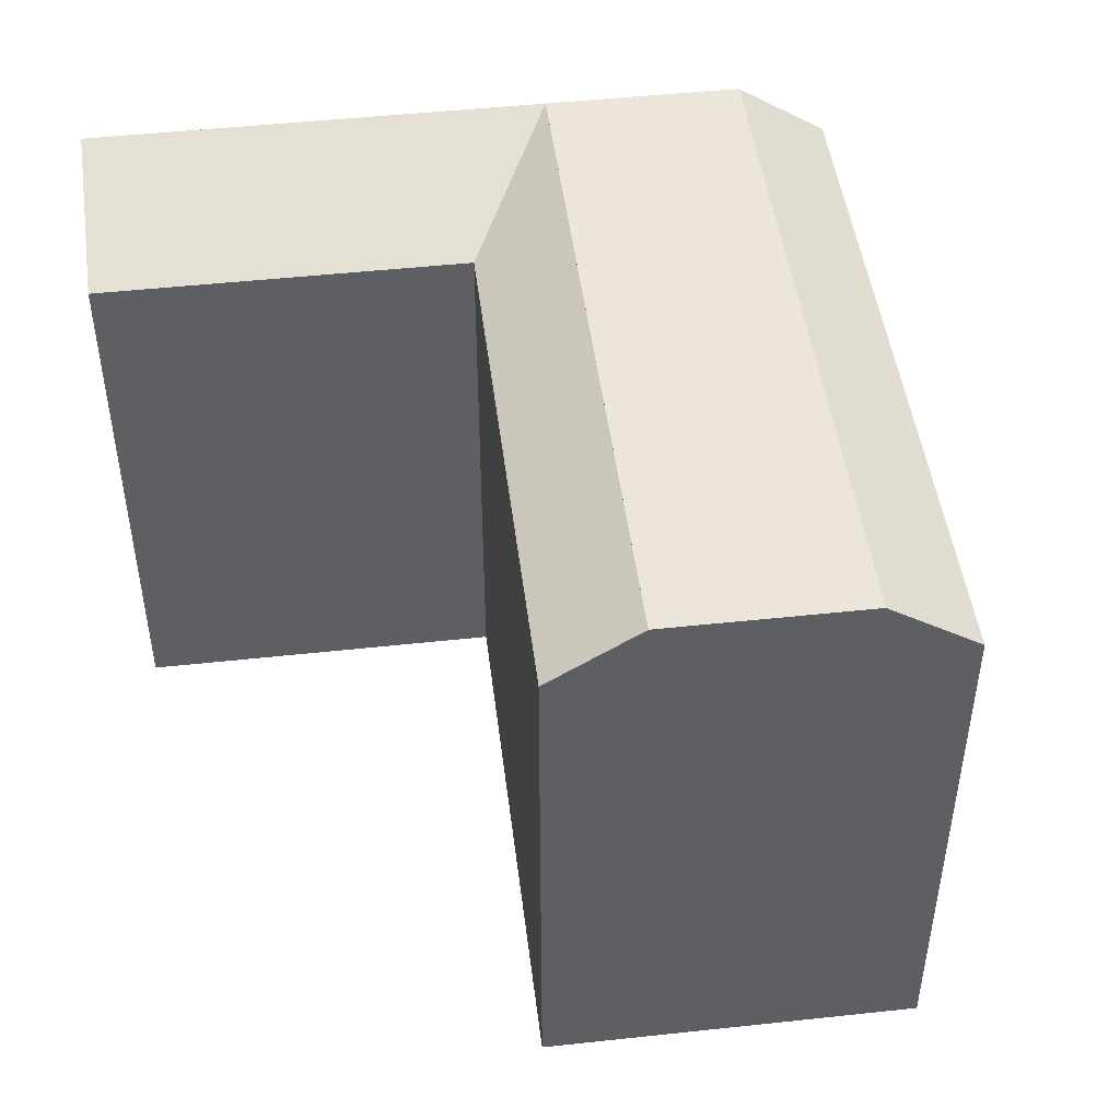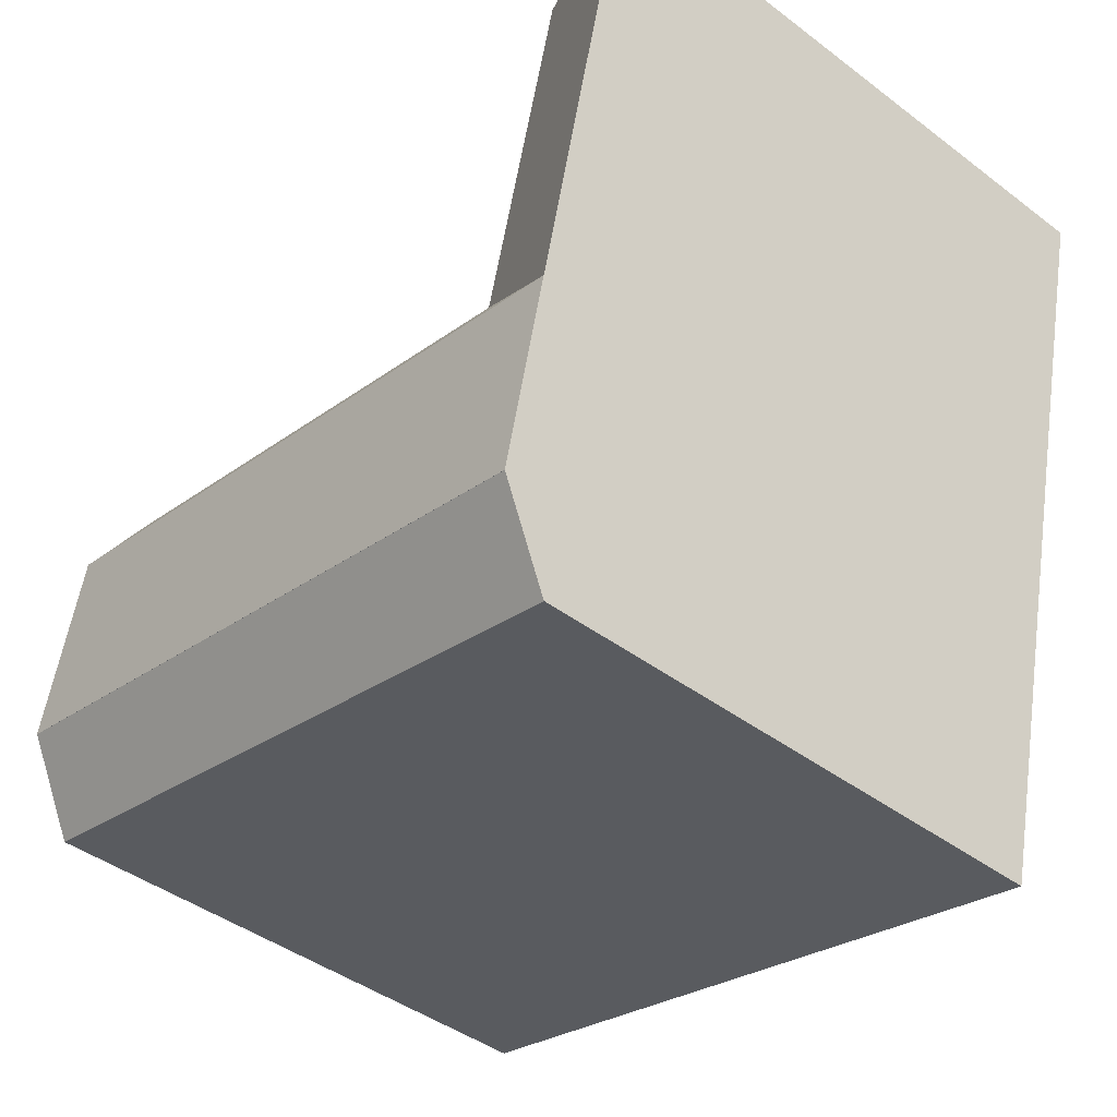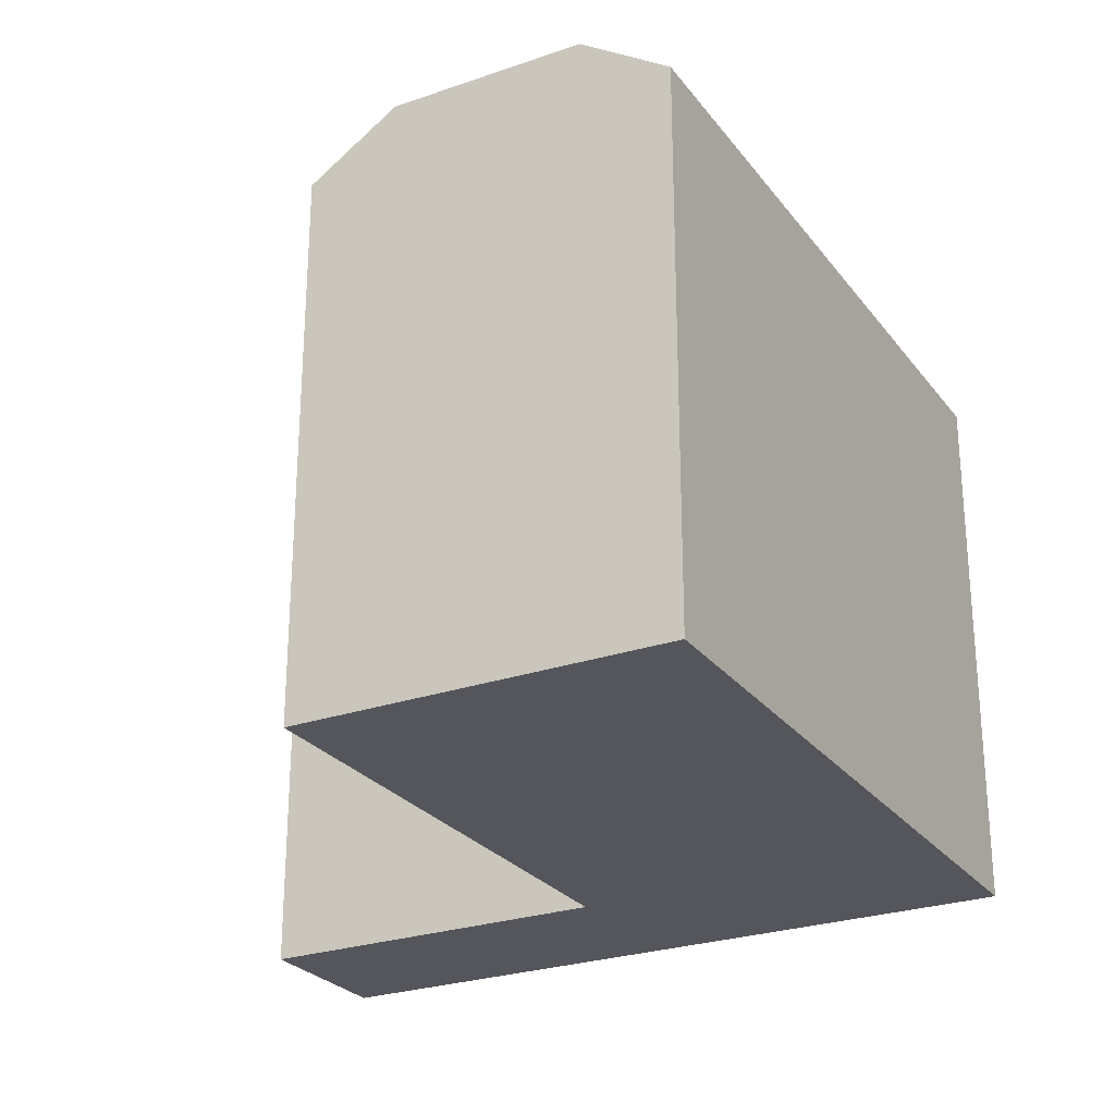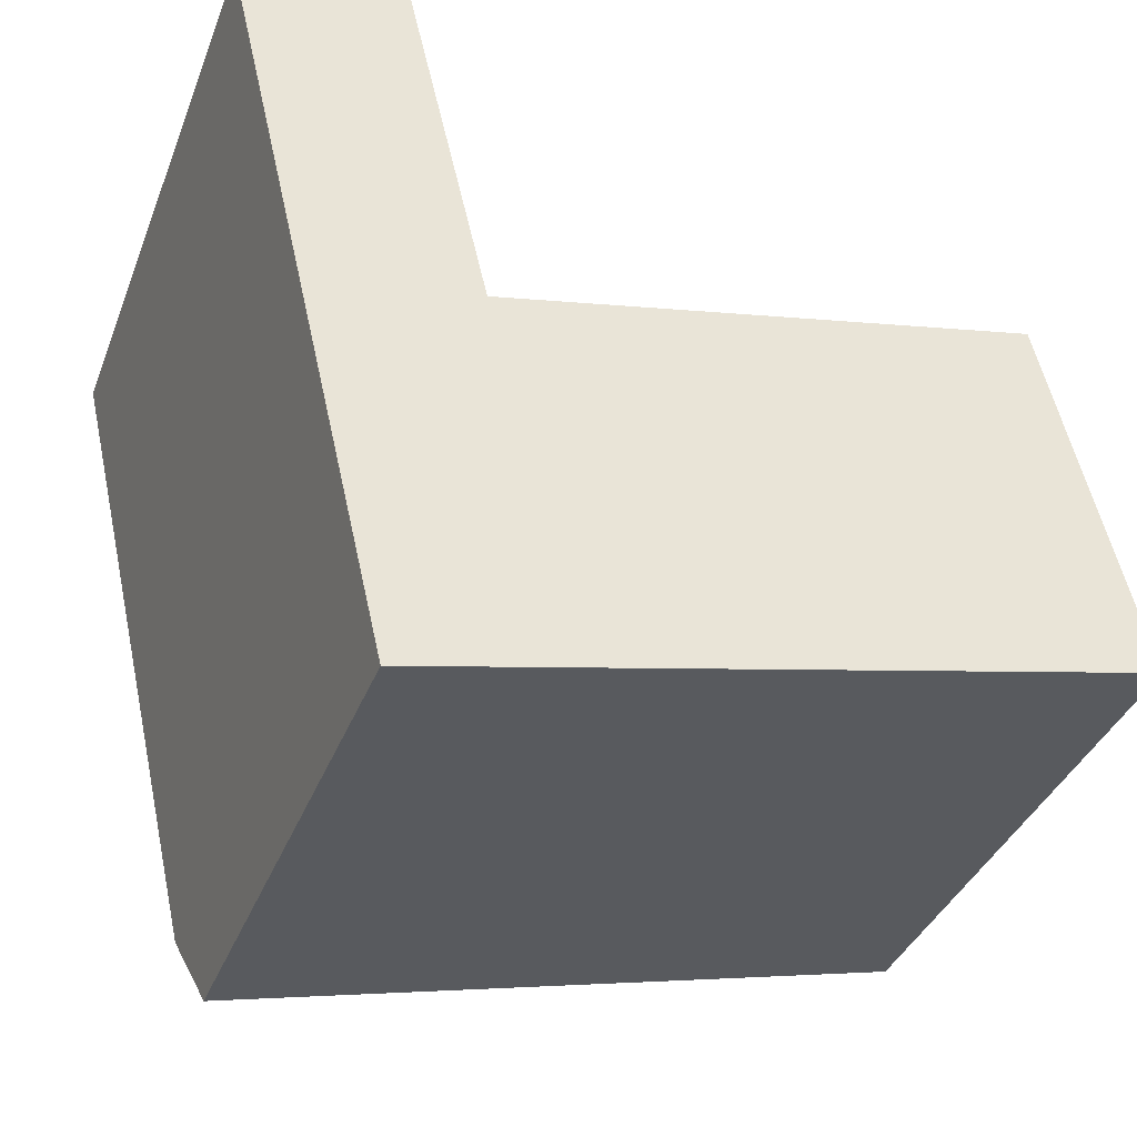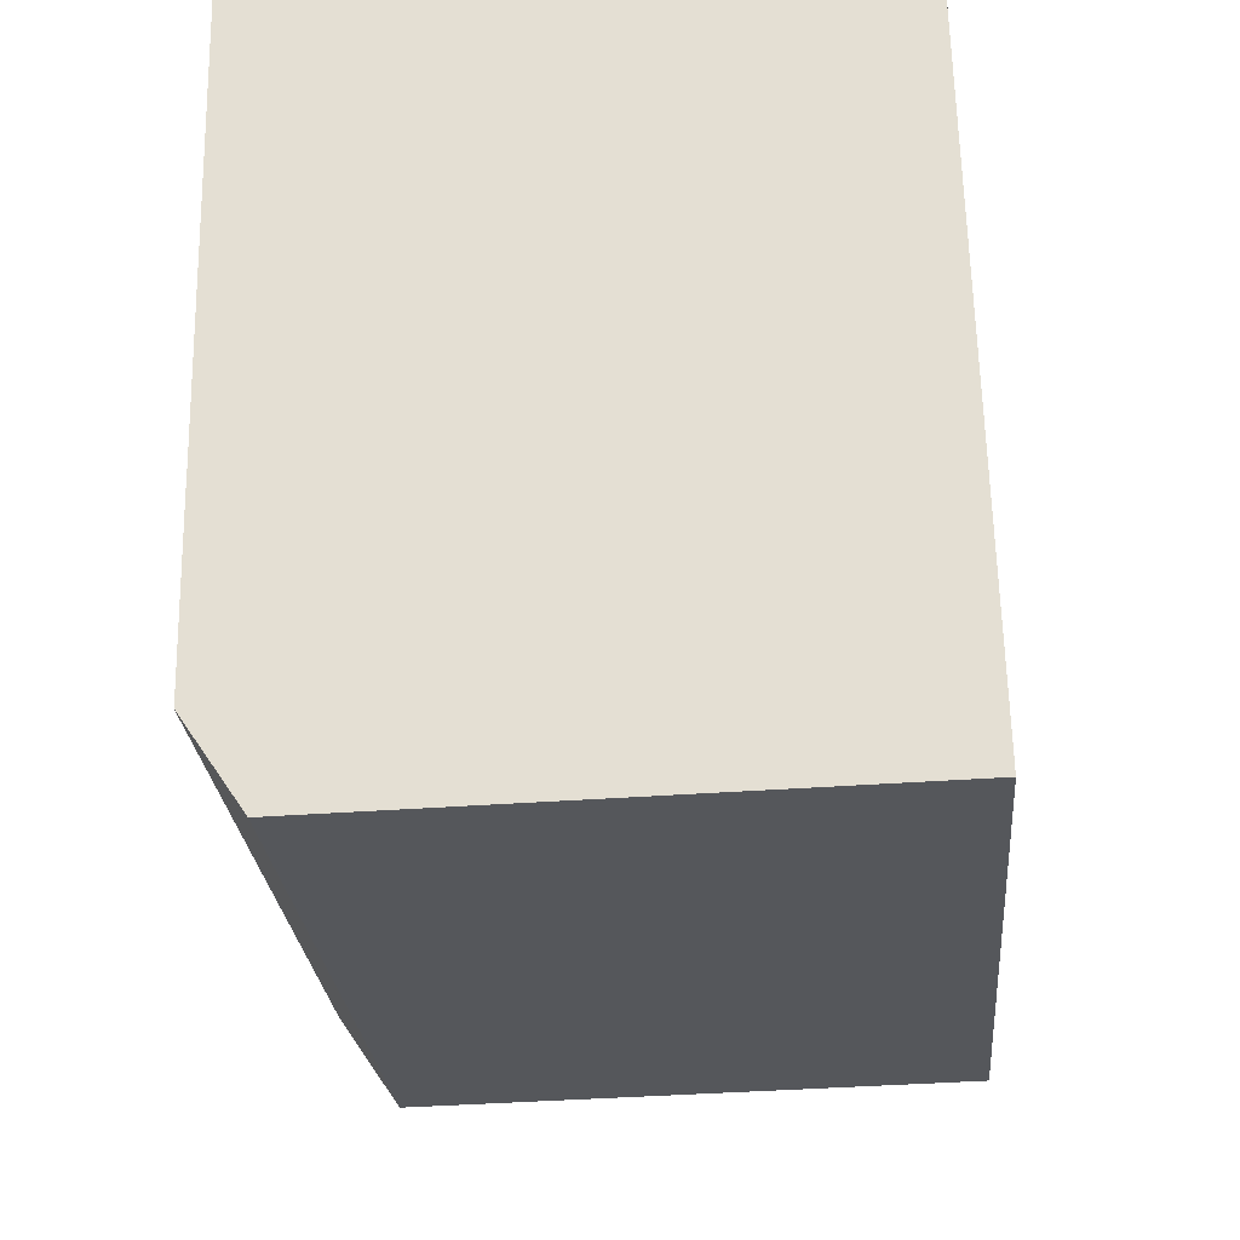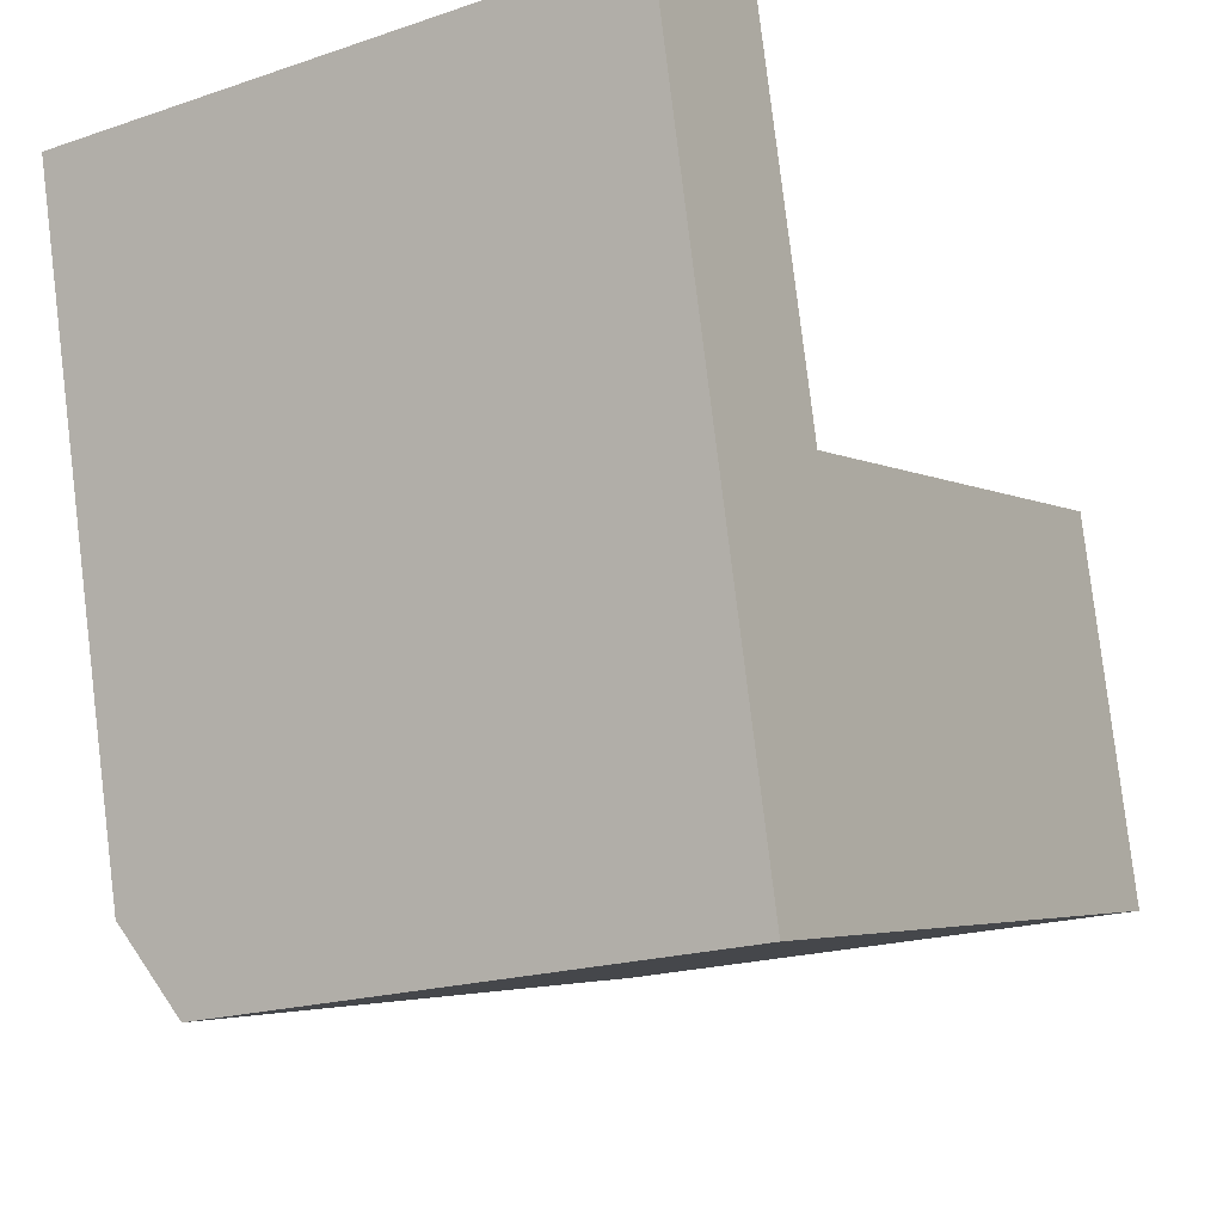
<metadata>
{"format":"obj","ext":"obj","renderer":"f3d","projection":"perspective","resolution":1024,"background":"white","views":[{"elev":47.0,"azim":69.8,"up":"+Y"},{"elev":-43.4,"azim":-131.6,"up":"+Z"},{"elev":-26.3,"azim":105.4,"up":"+Y"},{"elev":-37.8,"azim":-20.0,"up":"+Z"},{"elev":-39.8,"azim":-84.9,"up":"+Z"},{"elev":-19.4,"azim":-57.9,"up":"+Z"}]}
</metadata>
<code>
v  26.47 5.87e-16 -9.586
v  25.78 18.36 -6.668
v  25.78 4.082e-16 -6.667
v  26.47 20.32 -9.587
v  8.19 18.36 -10.8
v  8.189 6.61e-16 -10.8
v  4.969 20.32 -21.36
v  5.649 1.487e-15 -24.28
v  4.969 1.308e-15 -21.36
v  5.649 18.36 -24.28
v  5.383 18.36 1.269
v  5.382 -7.775e-17 1.27
v  0.0004322 20.32 -0.0006427
v  0 0 0
v  28.66 1.156e-15 -18.88
v  11.03 18.36 -23.02
v  28.66 18.36 -18.88
v  11.03 1.409e-15 -23.02
v  3.485 9.173e-16 -14.98
v  2.806 20.32 -12.06
v  3.486 20.32 -14.98
v  2.805 7.384e-16 -12.06
v  8.869 20.32 -13.72
v  8.869 20.32 -13.72
v  26.47 20.32 -9.587
v  10.35 20.32 -20.1
v  27.97 20.32 -15.96
v  10.35 20.32 -20.1
v  27.97 20.32 -15.96
v  3.486 20.32 -14.98
v  4.969 20.32 -21.36
v  27.97 9.773e-16 -15.96
g defaultobject
f 1 2 3
f 2 1 4
f 3 5 6
f 5 3 2
f 7 8 9
f 8 7 10
f 6 11 12
f 11 6 5
f 12 13 14
f 13 12 11
f 15 16 17
f 16 15 10
f 10 15 18
f 10 18 8
f 19 20 21
f 20 19 13
f 13 19 14
f 14 19 22
f 4 23 24
f 23 4 25
f 26 27 28
f 27 26 29
f 21 9 19
f 9 21 7
f 7 21 30
f 7 30 31
f 32 4 1
f 4 32 27
f 4 27 25
f 25 27 29
f 15 27 32
f 27 15 17
f 32 18 15
f 18 32 1
f 18 1 3
f 18 3 6
f 18 6 8
f 8 6 9
f 9 6 19
f 19 6 12
f 19 12 22
f 22 12 14
f 17 28 27
f 28 17 16
f 28 16 7
f 7 16 10
f 4 5 2
f 5 4 24
f 5 24 21
f 20 5 21
f 5 20 13
f 5 13 11
f 29 23 25
f 23 29 26
f 23 26 30
f 30 26 31

</code>
